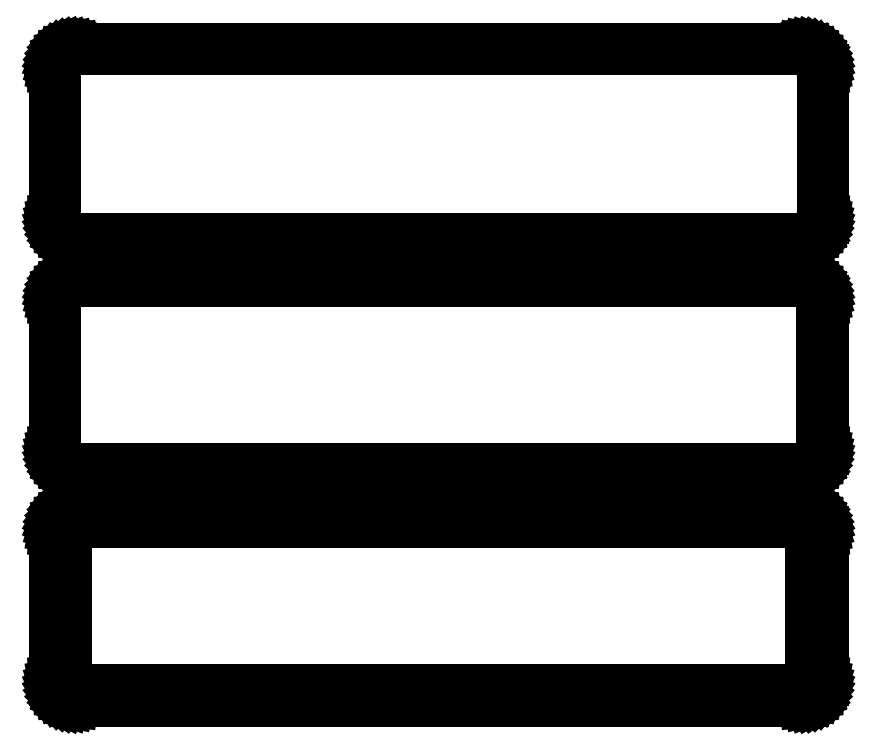
<metadata>
{"format":"dxf","ext":"dxf","renderer":"ezdxf+matplotlib","layout":"modelspace","background":"white","min_lineweight":24,"dpi":150}
</metadata>
<code>
0
SECTION
2
ENTITIES
0
LINE
8
0
10
85.94
20
247.6
11
86.55
21
247.7
0
LINE
8
0
10
86.55
20
247.7
11
87.13
21
248
0
LINE
8
0
10
87.13
20
248
11
87.68
21
248.3
0
LINE
8
0
10
87.68
20
248.3
11
88.19
21
248.6
0
LINE
8
0
10
88.19
20
248.6
11
88.64
21
249.1
0
LINE
8
0
10
88.64
20
249.1
11
89.05
21
249.6
0
LINE
8
0
10
89.05
20
249.6
11
89.38
21
250.1
0
LINE
8
0
10
89.38
20
250.1
11
89.65
21
250.7
0
LINE
8
0
10
89.65
20
250.7
11
89.84
21
251.3
0
LINE
8
0
10
89.84
20
251.3
11
89.96
21
251.9
0
LINE
8
0
10
89.96
20
251.9
11
90
21
252.5
0
LINE
8
0
10
90
20
252.5
11
90
21
287.5
0
LINE
8
0
10
90
20
287.5
11
89.96
21
288.1
0
LINE
8
0
10
89.96
20
288.1
11
89.84
21
288.7
0
LINE
8
0
10
89.84
20
288.7
11
89.65
21
289.3
0
LINE
8
0
10
89.65
20
289.3
11
89.38
21
289.9
0
LINE
8
0
10
89.38
20
289.9
11
89.05
21
290.4
0
LINE
8
0
10
89.05
20
290.4
11
88.64
21
290.9
0
LINE
8
0
10
88.64
20
290.9
11
88.19
21
291.4
0
LINE
8
0
10
88.19
20
291.4
11
87.68
21
291.7
0
LINE
8
0
10
87.68
20
291.7
11
87.13
21
292
0
LINE
8
0
10
87.13
20
292
11
86.55
21
292.3
0
LINE
8
0
10
86.55
20
292.3
11
85.94
21
292.4
0
LINE
8
0
10
85.94
20
292.4
11
85.31
21
292.5
0
LINE
8
0
10
85.31
20
292.5
11
-85.31
21
292.5
0
LINE
8
0
10
-85.31
20
292.5
11
-85.94
21
292.4
0
LINE
8
0
10
-85.94
20
292.4
11
-86.55
21
292.3
0
LINE
8
0
10
-86.55
20
292.3
11
-87.13
21
292
0
LINE
8
0
10
-87.13
20
292
11
-87.68
21
291.7
0
LINE
8
0
10
-87.68
20
291.7
11
-88.19
21
291.4
0
LINE
8
0
10
-88.19
20
291.4
11
-88.64
21
290.9
0
LINE
8
0
10
-88.64
20
290.9
11
-89.05
21
290.4
0
LINE
8
0
10
-89.05
20
290.4
11
-89.38
21
289.9
0
LINE
8
0
10
-89.38
20
289.9
11
-89.65
21
289.3
0
LINE
8
0
10
-89.65
20
289.3
11
-89.84
21
288.7
0
LINE
8
0
10
-89.84
20
288.7
11
-89.96
21
288.1
0
LINE
8
0
10
-89.96
20
288.1
11
-90
21
287.5
0
LINE
8
0
10
-90
20
287.5
11
-90
21
252.5
0
LINE
8
0
10
-90
20
252.5
11
-89.96
21
251.9
0
LINE
8
0
10
-89.96
20
251.9
11
-89.84
21
251.3
0
LINE
8
0
10
-89.84
20
251.3
11
-89.65
21
250.7
0
LINE
8
0
10
-89.65
20
250.7
11
-89.38
21
250.1
0
LINE
8
0
10
-89.38
20
250.1
11
-89.05
21
249.6
0
LINE
8
0
10
-89.05
20
249.6
11
-88.64
21
249.1
0
LINE
8
0
10
-88.64
20
249.1
11
-88.19
21
248.6
0
LINE
8
0
10
-88.19
20
248.6
11
-87.68
21
248.3
0
LINE
8
0
10
-87.68
20
248.3
11
-87.13
21
248
0
LINE
8
0
10
-87.13
20
248
11
-86.55
21
247.7
0
LINE
8
0
10
-86.55
20
247.7
11
-85.94
21
247.6
0
LINE
8
0
10
-85.94
20
247.6
11
-85.31
21
247.5
0
LINE
8
0
10
-85.31
20
247.5
11
85.31
21
247.5
0
LINE
8
0
10
85.31
20
247.5
11
85.94
21
247.6
0
LINE
8
0
10
-85.05
20
248
11
-85.64
21
248.1
0
LINE
8
0
10
-85.64
20
248.1
11
-86.22
21
248.2
0
LINE
8
0
10
-86.22
20
248.2
11
-86.77
21
248.5
0
LINE
8
0
10
-86.77
20
248.5
11
-87.3
21
248.7
0
LINE
8
0
10
-87.3
20
248.7
11
-87.78
21
249.1
0
LINE
8
0
10
-87.78
20
249.1
11
-88.21
21
249.5
0
LINE
8
0
10
-88.21
20
249.5
11
-88.59
21
250
0
LINE
8
0
10
-88.59
20
250
11
-88.91
21
250.5
0
LINE
8
0
10
-88.91
20
250.5
11
-89.17
21
251
0
LINE
8
0
10
-89.17
20
251
11
-89.35
21
251.6
0
LINE
8
0
10
-89.35
20
251.6
11
-89.46
21
252.2
0
LINE
8
0
10
-89.46
20
252.2
11
-89.5
21
252.8
0
LINE
8
0
10
-89.5
20
252.8
11
-89.5
21
287.2
0
LINE
8
0
10
-89.5
20
287.2
11
-89.46
21
287.8
0
LINE
8
0
10
-89.46
20
287.8
11
-89.35
21
288.4
0
LINE
8
0
10
-89.35
20
288.4
11
-89.17
21
289
0
LINE
8
0
10
-89.17
20
289
11
-88.91
21
289.5
0
LINE
8
0
10
-88.91
20
289.5
11
-88.59
21
290
0
LINE
8
0
10
-88.59
20
290
11
-88.21
21
290.5
0
LINE
8
0
10
-88.21
20
290.5
11
-87.78
21
290.9
0
LINE
8
0
10
-87.78
20
290.9
11
-87.3
21
291.3
0
LINE
8
0
10
-87.3
20
291.3
11
-86.77
21
291.5
0
LINE
8
0
10
-86.77
20
291.5
11
-86.22
21
291.8
0
LINE
8
0
10
-86.22
20
291.8
11
-85.64
21
291.9
0
LINE
8
0
10
-85.64
20
291.9
11
-85.05
21
292
0
LINE
8
0
10
-85.05
20
292
11
85.05
21
292
0
LINE
8
0
10
85.05
20
292
11
85.64
21
291.9
0
LINE
8
0
10
85.64
20
291.9
11
86.22
21
291.8
0
LINE
8
0
10
86.22
20
291.8
11
86.77
21
291.5
0
LINE
8
0
10
86.77
20
291.5
11
87.3
21
291.3
0
LINE
8
0
10
87.3
20
291.3
11
87.78
21
290.9
0
LINE
8
0
10
87.78
20
290.9
11
88.21
21
290.5
0
LINE
8
0
10
88.21
20
290.5
11
88.59
21
290
0
LINE
8
0
10
88.59
20
290
11
88.91
21
289.5
0
LINE
8
0
10
88.91
20
289.5
11
89.17
21
289
0
LINE
8
0
10
89.17
20
289
11
89.35
21
288.4
0
LINE
8
0
10
89.35
20
288.4
11
89.46
21
287.8
0
LINE
8
0
10
89.46
20
287.8
11
89.5
21
287.2
0
LINE
8
0
10
89.5
20
287.2
11
89.5
21
252.8
0
LINE
8
0
10
89.5
20
252.8
11
89.46
21
252.2
0
LINE
8
0
10
89.46
20
252.2
11
89.35
21
251.6
0
LINE
8
0
10
89.35
20
251.6
11
89.17
21
251
0
LINE
8
0
10
89.17
20
251
11
88.91
21
250.5
0
LINE
8
0
10
88.91
20
250.5
11
88.59
21
250
0
LINE
8
0
10
88.59
20
250
11
88.21
21
249.5
0
LINE
8
0
10
88.21
20
249.5
11
87.78
21
249.1
0
LINE
8
0
10
87.78
20
249.1
11
87.3
21
248.7
0
LINE
8
0
10
87.3
20
248.7
11
86.77
21
248.5
0
LINE
8
0
10
86.77
20
248.5
11
86.22
21
248.2
0
LINE
8
0
10
86.22
20
248.2
11
85.64
21
248.1
0
LINE
8
0
10
85.64
20
248.1
11
85.05
21
248
0
LINE
8
0
10
85.05
20
248
11
-85.05
21
248
0
LINE
8
0
10
85.94
20
193.6
11
86.55
21
193.7
0
LINE
8
0
10
86.55
20
193.7
11
87.13
21
194
0
LINE
8
0
10
87.13
20
194
11
87.68
21
194.3
0
LINE
8
0
10
87.68
20
194.3
11
88.19
21
194.6
0
LINE
8
0
10
88.19
20
194.6
11
88.64
21
195.1
0
LINE
8
0
10
88.64
20
195.1
11
89.05
21
195.6
0
LINE
8
0
10
89.05
20
195.6
11
89.38
21
196.1
0
LINE
8
0
10
89.38
20
196.1
11
89.65
21
196.7
0
LINE
8
0
10
89.65
20
196.7
11
89.84
21
197.3
0
LINE
8
0
10
89.84
20
197.3
11
89.96
21
197.9
0
LINE
8
0
10
89.96
20
197.9
11
90
21
198.5
0
LINE
8
0
10
90
20
198.5
11
90
21
233.5
0
LINE
8
0
10
90
20
233.5
11
89.96
21
234.1
0
LINE
8
0
10
89.96
20
234.1
11
89.84
21
234.7
0
LINE
8
0
10
89.84
20
234.7
11
89.65
21
235.3
0
LINE
8
0
10
89.65
20
235.3
11
89.38
21
235.9
0
LINE
8
0
10
89.38
20
235.9
11
89.05
21
236.4
0
LINE
8
0
10
89.05
20
236.4
11
88.64
21
236.9
0
LINE
8
0
10
88.64
20
236.9
11
88.19
21
237.4
0
LINE
8
0
10
88.19
20
237.4
11
87.68
21
237.7
0
LINE
8
0
10
87.68
20
237.7
11
87.13
21
238
0
LINE
8
0
10
87.13
20
238
11
86.55
21
238.3
0
LINE
8
0
10
86.55
20
238.3
11
85.94
21
238.4
0
LINE
8
0
10
85.94
20
238.4
11
85.31
21
238.5
0
LINE
8
0
10
85.31
20
238.5
11
-85.31
21
238.5
0
LINE
8
0
10
-85.31
20
238.5
11
-85.94
21
238.4
0
LINE
8
0
10
-85.94
20
238.4
11
-86.55
21
238.3
0
LINE
8
0
10
-86.55
20
238.3
11
-87.13
21
238
0
LINE
8
0
10
-87.13
20
238
11
-87.68
21
237.7
0
LINE
8
0
10
-87.68
20
237.7
11
-88.19
21
237.4
0
LINE
8
0
10
-88.19
20
237.4
11
-88.64
21
236.9
0
LINE
8
0
10
-88.64
20
236.9
11
-89.05
21
236.4
0
LINE
8
0
10
-89.05
20
236.4
11
-89.38
21
235.9
0
LINE
8
0
10
-89.38
20
235.9
11
-89.65
21
235.3
0
LINE
8
0
10
-89.65
20
235.3
11
-89.84
21
234.7
0
LINE
8
0
10
-89.84
20
234.7
11
-89.96
21
234.1
0
LINE
8
0
10
-89.96
20
234.1
11
-90
21
233.5
0
LINE
8
0
10
-90
20
233.5
11
-90
21
198.5
0
LINE
8
0
10
-90
20
198.5
11
-89.96
21
197.9
0
LINE
8
0
10
-89.96
20
197.9
11
-89.84
21
197.3
0
LINE
8
0
10
-89.84
20
197.3
11
-89.65
21
196.7
0
LINE
8
0
10
-89.65
20
196.7
11
-89.38
21
196.1
0
LINE
8
0
10
-89.38
20
196.1
11
-89.05
21
195.6
0
LINE
8
0
10
-89.05
20
195.6
11
-88.64
21
195.1
0
LINE
8
0
10
-88.64
20
195.1
11
-88.19
21
194.6
0
LINE
8
0
10
-88.19
20
194.6
11
-87.68
21
194.3
0
LINE
8
0
10
-87.68
20
194.3
11
-87.13
21
194
0
LINE
8
0
10
-87.13
20
194
11
-86.55
21
193.7
0
LINE
8
0
10
-86.55
20
193.7
11
-85.94
21
193.6
0
LINE
8
0
10
-85.94
20
193.6
11
-85.31
21
193.5
0
LINE
8
0
10
-85.31
20
193.5
11
85.31
21
193.5
0
LINE
8
0
10
85.31
20
193.5
11
85.94
21
193.6
0
LINE
8
0
10
-85.04
20
194.2
11
-85.61
21
194.3
0
LINE
8
0
10
-85.61
20
194.3
11
-86.16
21
194.4
0
LINE
8
0
10
-86.16
20
194.4
11
-86.7
21
194.6
0
LINE
8
0
10
-86.7
20
194.6
11
-87.2
21
194.9
0
LINE
8
0
10
-87.2
20
194.9
11
-87.67
21
195.2
0
LINE
8
0
10
-87.67
20
195.2
11
-88.09
21
195.6
0
LINE
8
0
10
-88.09
20
195.6
11
-88.45
21
196.1
0
LINE
8
0
10
-88.45
20
196.1
11
-88.76
21
196.5
0
LINE
8
0
10
-88.76
20
196.5
11
-89.01
21
197.1
0
LINE
8
0
10
-89.01
20
197.1
11
-89.18
21
197.6
0
LINE
8
0
10
-89.18
20
197.6
11
-89.29
21
198.2
0
LINE
8
0
10
-89.29
20
198.2
11
-89.33
21
198.8
0
LINE
8
0
10
-89.33
20
198.8
11
-89.33
21
233.2
0
LINE
8
0
10
-89.33
20
233.2
11
-89.29
21
233.8
0
LINE
8
0
10
-89.29
20
233.8
11
-89.18
21
234.4
0
LINE
8
0
10
-89.18
20
234.4
11
-89.01
21
234.9
0
LINE
8
0
10
-89.01
20
234.9
11
-88.76
21
235.5
0
LINE
8
0
10
-88.76
20
235.5
11
-88.45
21
235.9
0
LINE
8
0
10
-88.45
20
235.9
11
-88.09
21
236.4
0
LINE
8
0
10
-88.09
20
236.4
11
-87.67
21
236.8
0
LINE
8
0
10
-87.67
20
236.8
11
-87.2
21
237.1
0
LINE
8
0
10
-87.2
20
237.1
11
-86.7
21
237.4
0
LINE
8
0
10
-86.7
20
237.4
11
-86.16
21
237.6
0
LINE
8
0
10
-86.16
20
237.6
11
-85.61
21
237.7
0
LINE
8
0
10
-85.61
20
237.7
11
-85.04
21
237.8
0
LINE
8
0
10
-85.04
20
237.8
11
85.04
21
237.8
0
LINE
8
0
10
85.04
20
237.8
11
85.61
21
237.7
0
LINE
8
0
10
85.61
20
237.7
11
86.16
21
237.6
0
LINE
8
0
10
86.16
20
237.6
11
86.7
21
237.4
0
LINE
8
0
10
86.7
20
237.4
11
87.2
21
237.1
0
LINE
8
0
10
87.2
20
237.1
11
87.67
21
236.8
0
LINE
8
0
10
87.67
20
236.8
11
88.09
21
236.4
0
LINE
8
0
10
88.09
20
236.4
11
88.45
21
235.9
0
LINE
8
0
10
88.45
20
235.9
11
88.76
21
235.5
0
LINE
8
0
10
88.76
20
235.5
11
89.01
21
234.9
0
LINE
8
0
10
89.01
20
234.9
11
89.18
21
234.4
0
LINE
8
0
10
89.18
20
234.4
11
89.29
21
233.8
0
LINE
8
0
10
89.29
20
233.8
11
89.33
21
233.2
0
LINE
8
0
10
89.33
20
233.2
11
89.33
21
198.8
0
LINE
8
0
10
89.33
20
198.8
11
89.29
21
198.2
0
LINE
8
0
10
89.29
20
198.2
11
89.18
21
197.6
0
LINE
8
0
10
89.18
20
197.6
11
89.01
21
197.1
0
LINE
8
0
10
89.01
20
197.1
11
88.76
21
196.5
0
LINE
8
0
10
88.76
20
196.5
11
88.45
21
196.1
0
LINE
8
0
10
88.45
20
196.1
11
88.09
21
195.6
0
LINE
8
0
10
88.09
20
195.6
11
87.67
21
195.2
0
LINE
8
0
10
87.67
20
195.2
11
87.2
21
194.9
0
LINE
8
0
10
87.2
20
194.9
11
86.7
21
194.6
0
LINE
8
0
10
86.7
20
194.6
11
86.16
21
194.4
0
LINE
8
0
10
86.16
20
194.4
11
85.61
21
194.3
0
LINE
8
0
10
85.61
20
194.3
11
85.04
21
194.2
0
LINE
8
0
10
85.04
20
194.2
11
-85.04
21
194.2
0
LINE
8
0
10
85.94
20
139.6
11
86.55
21
139.7
0
LINE
8
0
10
86.55
20
139.7
11
87.13
21
140
0
LINE
8
0
10
87.13
20
140
11
87.68
21
140.3
0
LINE
8
0
10
87.68
20
140.3
11
88.19
21
140.6
0
LINE
8
0
10
88.19
20
140.6
11
88.64
21
141.1
0
LINE
8
0
10
88.64
20
141.1
11
89.05
21
141.6
0
LINE
8
0
10
89.05
20
141.6
11
89.38
21
142.1
0
LINE
8
0
10
89.38
20
142.1
11
89.65
21
142.7
0
LINE
8
0
10
89.65
20
142.7
11
89.84
21
143.3
0
LINE
8
0
10
89.84
20
143.3
11
89.96
21
143.9
0
LINE
8
0
10
89.96
20
143.9
11
90
21
144.5
0
LINE
8
0
10
90
20
144.5
11
90
21
179.5
0
LINE
8
0
10
90
20
179.5
11
89.96
21
180.1
0
LINE
8
0
10
89.96
20
180.1
11
89.84
21
180.7
0
LINE
8
0
10
89.84
20
180.7
11
89.65
21
181.3
0
LINE
8
0
10
89.65
20
181.3
11
89.38
21
181.9
0
LINE
8
0
10
89.38
20
181.9
11
89.05
21
182.4
0
LINE
8
0
10
89.05
20
182.4
11
88.64
21
182.9
0
LINE
8
0
10
88.64
20
182.9
11
88.19
21
183.4
0
LINE
8
0
10
88.19
20
183.4
11
87.68
21
183.7
0
LINE
8
0
10
87.68
20
183.7
11
87.13
21
184
0
LINE
8
0
10
87.13
20
184
11
86.55
21
184.3
0
LINE
8
0
10
86.55
20
184.3
11
85.94
21
184.4
0
LINE
8
0
10
85.94
20
184.4
11
85.31
21
184.5
0
LINE
8
0
10
85.31
20
184.5
11
-85.31
21
184.5
0
LINE
8
0
10
-85.31
20
184.5
11
-85.94
21
184.4
0
LINE
8
0
10
-85.94
20
184.4
11
-86.55
21
184.3
0
LINE
8
0
10
-86.55
20
184.3
11
-87.13
21
184
0
LINE
8
0
10
-87.13
20
184
11
-87.68
21
183.7
0
LINE
8
0
10
-87.68
20
183.7
11
-88.19
21
183.4
0
LINE
8
0
10
-88.19
20
183.4
11
-88.64
21
182.9
0
LINE
8
0
10
-88.64
20
182.9
11
-89.05
21
182.4
0
LINE
8
0
10
-89.05
20
182.4
11
-89.38
21
181.9
0
LINE
8
0
10
-89.38
20
181.9
11
-89.65
21
181.3
0
LINE
8
0
10
-89.65
20
181.3
11
-89.84
21
180.7
0
LINE
8
0
10
-89.84
20
180.7
11
-89.96
21
180.1
0
LINE
8
0
10
-89.96
20
180.1
11
-90
21
179.5
0
LINE
8
0
10
-90
20
179.5
11
-90
21
144.5
0
LINE
8
0
10
-90
20
144.5
11
-89.96
21
143.9
0
LINE
8
0
10
-89.96
20
143.9
11
-89.84
21
143.3
0
LINE
8
0
10
-89.84
20
143.3
11
-89.65
21
142.7
0
LINE
8
0
10
-89.65
20
142.7
11
-89.38
21
142.1
0
LINE
8
0
10
-89.38
20
142.1
11
-89.05
21
141.6
0
LINE
8
0
10
-89.05
20
141.6
11
-88.64
21
141.1
0
LINE
8
0
10
-88.64
20
141.1
11
-88.19
21
140.6
0
LINE
8
0
10
-88.19
20
140.6
11
-87.68
21
140.3
0
LINE
8
0
10
-87.68
20
140.3
11
-87.13
21
140
0
LINE
8
0
10
-87.13
20
140
11
-86.55
21
139.7
0
LINE
8
0
10
-86.55
20
139.7
11
-85.94
21
139.6
0
LINE
8
0
10
-85.94
20
139.6
11
-85.31
21
139.5
0
LINE
8
0
10
-85.31
20
139.5
11
85.31
21
139.5
0
LINE
8
0
10
85.31
20
139.5
11
85.94
21
139.6
0
LINE
8
0
10
-84.88
20
142.6
11
-85.15
21
142.7
0
LINE
8
0
10
-85.15
20
142.7
11
-85.4
21
142.7
0
LINE
8
0
10
-85.4
20
142.7
11
-85.65
21
142.8
0
LINE
8
0
10
-85.65
20
142.8
11
-85.88
21
143
0
LINE
8
0
10
-85.88
20
143
11
-86.09
21
143.1
0
LINE
8
0
10
-86.09
20
143.1
11
-86.29
21
143.3
0
LINE
8
0
10
-86.29
20
143.3
11
-86.46
21
143.5
0
LINE
8
0
10
-86.46
20
143.5
11
-86.6
21
143.7
0
LINE
8
0
10
-86.6
20
143.7
11
-86.71
21
144
0
LINE
8
0
10
-86.71
20
144
11
-86.79
21
144.2
0
LINE
8
0
10
-86.79
20
144.2
11
-86.84
21
144.5
0
LINE
8
0
10
-86.84
20
144.5
11
-86.86
21
144.8
0
LINE
8
0
10
-86.86
20
144.8
11
-86.86
21
179.2
0
LINE
8
0
10
-86.86
20
179.2
11
-86.84
21
179.5
0
LINE
8
0
10
-86.84
20
179.5
11
-86.79
21
179.8
0
LINE
8
0
10
-86.79
20
179.8
11
-86.71
21
180
0
LINE
8
0
10
-86.71
20
180
11
-86.6
21
180.3
0
LINE
8
0
10
-86.6
20
180.3
11
-86.46
21
180.5
0
LINE
8
0
10
-86.46
20
180.5
11
-86.29
21
180.7
0
LINE
8
0
10
-86.29
20
180.7
11
-86.09
21
180.9
0
LINE
8
0
10
-86.09
20
180.9
11
-85.88
21
181
0
LINE
8
0
10
-85.88
20
181
11
-85.65
21
181.2
0
LINE
8
0
10
-85.65
20
181.2
11
-85.4
21
181.3
0
LINE
8
0
10
-85.4
20
181.3
11
-85.15
21
181.3
0
LINE
8
0
10
-85.15
20
181.3
11
-84.88
21
181.4
0
LINE
8
0
10
-84.88
20
181.4
11
84.88
21
181.4
0
LINE
8
0
10
84.88
20
181.4
11
85.15
21
181.3
0
LINE
8
0
10
85.15
20
181.3
11
85.4
21
181.3
0
LINE
8
0
10
85.4
20
181.3
11
85.65
21
181.2
0
LINE
8
0
10
85.65
20
181.2
11
85.88
21
181
0
LINE
8
0
10
85.88
20
181
11
86.09
21
180.9
0
LINE
8
0
10
86.09
20
180.9
11
86.29
21
180.7
0
LINE
8
0
10
86.29
20
180.7
11
86.46
21
180.5
0
LINE
8
0
10
86.46
20
180.5
11
86.6
21
180.3
0
LINE
8
0
10
86.6
20
180.3
11
86.71
21
180
0
LINE
8
0
10
86.71
20
180
11
86.79
21
179.8
0
LINE
8
0
10
86.79
20
179.8
11
86.84
21
179.5
0
LINE
8
0
10
86.84
20
179.5
11
86.86
21
179.2
0
LINE
8
0
10
86.86
20
179.2
11
86.86
21
144.8
0
LINE
8
0
10
86.86
20
144.8
11
86.84
21
144.5
0
LINE
8
0
10
86.84
20
144.5
11
86.79
21
144.2
0
LINE
8
0
10
86.79
20
144.2
11
86.71
21
144
0
LINE
8
0
10
86.71
20
144
11
86.6
21
143.7
0
LINE
8
0
10
86.6
20
143.7
11
86.46
21
143.5
0
LINE
8
0
10
86.46
20
143.5
11
86.29
21
143.3
0
LINE
8
0
10
86.29
20
143.3
11
86.09
21
143.1
0
LINE
8
0
10
86.09
20
143.1
11
85.88
21
143
0
LINE
8
0
10
85.88
20
143
11
85.65
21
142.8
0
LINE
8
0
10
85.65
20
142.8
11
85.4
21
142.7
0
LINE
8
0
10
85.4
20
142.7
11
85.15
21
142.7
0
LINE
8
0
10
85.15
20
142.7
11
84.88
21
142.6
0
LINE
8
0
10
84.88
20
142.6
11
-84.88
21
142.6
0
ENDSEC
0
EOF

</code>
